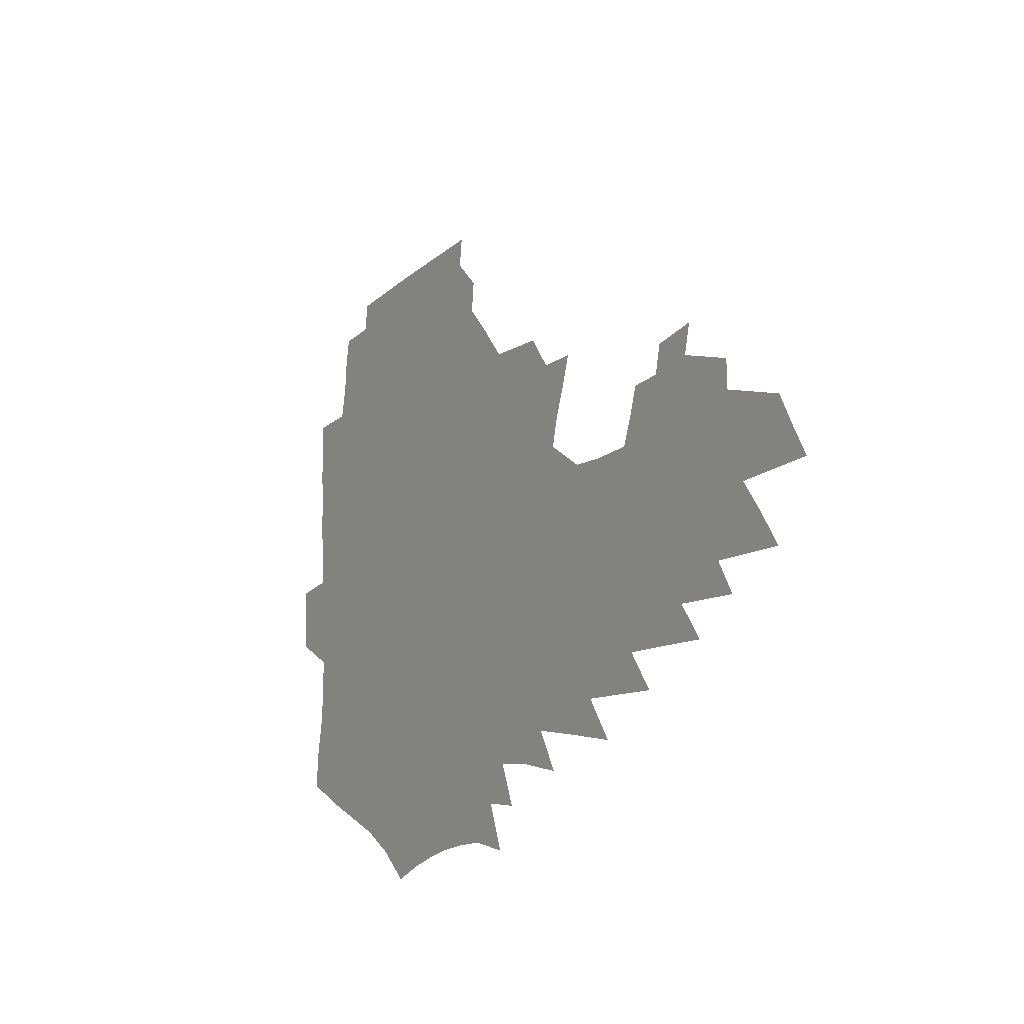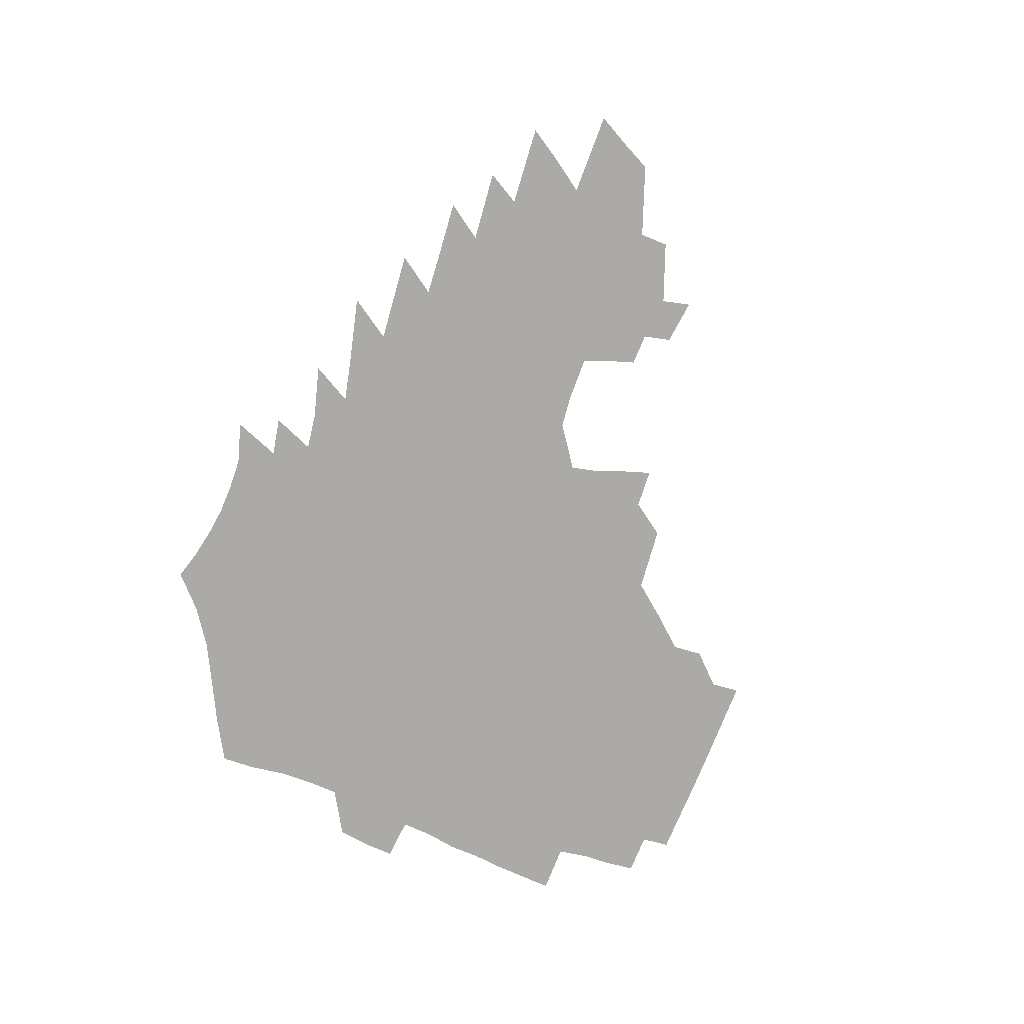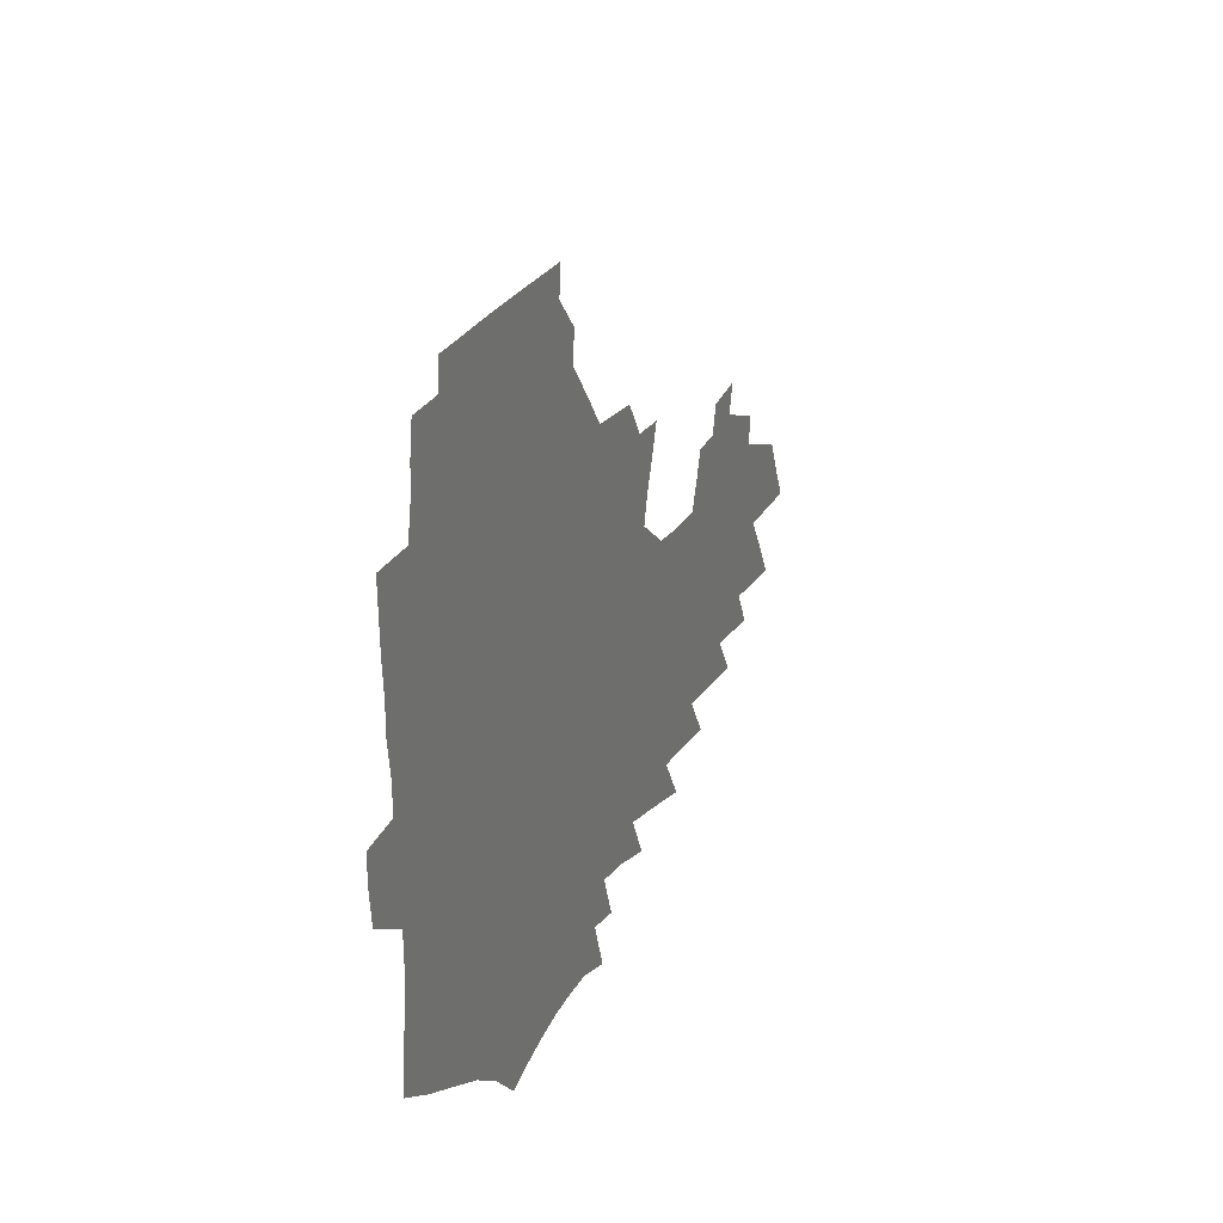
<metadata>
{"format":"obj","ext":"obj","renderer":"f3d","projection":"perspective","resolution":1024,"background":"white","views":[{"elev":-17.5,"azim":58.6,"up":"+Y"},{"elev":-76.0,"azim":67.9,"up":"+Z"},{"elev":25.6,"azim":-68.7,"up":"+Y"}]}
</metadata>
<code>
v 186.5 249.7 0
v 184.7 264.9 0
v 184.3 280.1 0
v 203.6 171.1 0
v 204.7 188.1 0
v 207.7 205.6 0
v 208.3 221.5 0
v 208 236.7 0
v 206 251.6 0
v 205.4 266.6 0
v 204.7 281.6 0
v 204.2 296.6 0
v 201.9 311.7 0
v 201.9 326.7 0
v 200.6 341.8 0
v 200.1 356.7 0
v 199.6 371.5 0
v 223.7 159.2 0
v 223.2 175.4 0
v 225 192.5 0
v 226.1 208.5 0
v 228.5 224.6 0
v 228.7 239.2 0
v 225.7 253.5 0
v 224.9 268.2 0
v 223.9 282.9 0
v 223.3 297.7 0
v 222.7 312.5 0
v 221.6 327.4 0
v 221.9 342.2 0
v 222.9 356.8 0
v 222.8 371.2 0
v 225.6 385.5 0
v 226.5 399.5 0
v 228.6 413.2 0
v 244.6 148.5 0
v 241.9 163.4 0
v 242.4 179.8 0
v 242.4 195.4 0
v 243 210.9 0
v 243.6 225.9 0
v 245.4 241 0
v 242.7 255 0
v 240.9 269.4 0
v 240 283.9 0
v 241 298.6 0
v 239.6 313.3 0
v 239.4 328.1 0
v 240.6 342.7 0
v 241.5 357.2 0
v 242 371.6 0
v 243.8 385.7 0
v 245.5 399.6 0
v 248.1 413.2 0
v 249.8 426.5 0
v 264.4 138.1 0
v 263 153.9 0
v 261.5 168.9 0
v 260.3 183.8 0
v 260 198.8 0
v 259.5 213.3 0
v 259.2 227.7 0
v 259.5 242.2 0
v 258.2 256.2 0
v 256.8 270.4 0
v 256 284.9 0
v 255.3 299.5 0
v 255.3 314.1 0
v 256.4 328.7 0
v 256.9 343.2 0
v 258.1 357.5 0
v 258.7 371.8 0
v 260.1 385.9 0
v 262.2 399.8 0
v 264.2 413.3 0
v 266.2 426.5 0
v 281.7 126 0
v 281.5 144 0
v 279.7 158.7 0
v 277.8 172.9 0
v 277 187.5 0
v 275.5 201.3 0
v 275.1 215.6 0
v 274.4 229.4 0
v 273.7 243.3 0
v 272.3 257.2 0
v 271 271.3 0
v 270.2 285.6 0
v 270.2 300.1 0
v 270.3 314.6 0
v 271.3 329.1 0
v 271.8 343.4 0
v 272.3 357.8 0
v 274.1 372 0
v 275.3 386.1 0
v 277.9 400 0
v 279 413.5 0
v 281.6 426.8 0
v 297.4 110.8 0
v 297 131.4 0
v 295.8 147.5 0
v 293.9 161.7 0
v 292.9 176.4 0
v 291.5 190.1 0
v 290.5 203.8 0
v 289.6 217.3 0
v 289.1 230.9 0
v 287.6 244.3 0
v 286.4 257.9 0
v 285 272 0
v 284.9 286.1 0
v 284.6 300.5 0
v 284.8 314.9 0
v 285.6 329.2 0
v 286.3 343.6 0
v 287.6 357.9 0
v 288.6 372.1 0
v 290.5 386.3 0
v 291.8 400 0
v 293.8 413.6 0
v 295.4 426.7 0
v 312.2 114.9 0
v 310.9 135.1 0
v 309.2 150.3 0
v 307.5 164.4 0
v 306.3 178.6 0
v 305.1 192.3 0
v 303.7 205.3 0
v 303.5 219 0
v 303.1 232.1 0
v 301.5 245.1 0
v 300 258.6 0
v 299 272.5 0
v 298.8 286.5 0
v 298.6 300.8 0
v 299.2 315.1 0
v 299.7 329.3 0
v 300.7 343.6 0
v 301.9 357.8 0
v 302.9 372 0
v 304.6 386.1 0
v 305.7 399.8 0
v 307.7 413.5 0
v 309.1 426.7 0
v 326.5 117.6 0
v 324.1 136.7 0
v 322.1 151.9 0
v 320.5 166.4 0
v 319.1 180.6 0
v 317.9 194 0
v 317 207.2 0
v 316.4 220.2 0
v 316.1 233 0
v 314.9 245.6 0
v 313.7 258.8 0
v 312.6 272.7 0
v 312.3 286.8 0
v 312.4 300.9 0
v 312.9 315 0
v 313.7 329.2 0
v 314.7 343.3 0
v 315.9 357.5 0
v 317.1 371.6 0
v 318.6 385.9 0
v 320.1 399.7 0
v 321.5 413.2 0
v 322.9 426.5 0
v 340.6 119.2 0
v 337.4 137.4 0
v 335.1 152.6 0
v 333.1 167.5 0
v 331.5 182 0
v 330.3 195.1 0
v 329.3 208.2 0
v 328.5 220.9 0
v 328.1 233.7 0
v 327.4 246 0
v 326.7 258.8 0
v 325.9 272.8 0
v 325.5 287.3 0
v 325.9 300.9 0
v 326.7 314.7 0
v 327.7 328.8 0
v 328.8 342.9 0
v 330 357 0
v 331.4 371.1 0
v 332.8 385.4 0
v 334.2 399.2 0
v 335.6 412.9 0
v 336.9 426.3 0
v 355.1 119.4 0
v 351 137.6 0
v 348.1 153.4 0
v 346 167.8 0
v 343.9 182.5 0
v 342.5 195.9 0
v 341.4 208.9 0
v 340.5 221.8 0
v 339.9 234.1 0
v 339.5 246.3 0
v 339.1 259 0
v 338.8 272.5 0
v 338.7 286.8 0
v 339.3 300.4 0
v 340.4 314.1 0
v 341.7 328 0
v 342.9 342.1 0
v 344.4 356.2 0
v 346 370.3 0
v 347.4 384.5 0
v 348.5 398.7 0
v 350 412.4 0
v 351.5 426.1 0
v 370.2 118.6 0
v 365.4 137.1 0
v 361.6 153.6 0
v 358.9 168.3 0
v 356.3 183.2 0
v 355 195.9 0
v 353.6 209.2 0
v 352.5 222.1 0
v 351.7 234.7 0
v 351.4 246.6 0
v 351.3 258.9 0
v 351.5 272.1 0
v 351.9 285.6 0
v 352.8 299.3 0
v 354.1 313 0
v 355.6 327 0
v 357.2 341 0
v 358.9 355 0
v 360.7 369.2 0
v 362.3 383.5 0
v 363.8 397.8 0
v 390.2 112.3 0
v 381.8 134.8 0
v 375.4 153.8 0
v 372.2 168.5 0
v 369.5 182.9 0
v 367.1 196.9 0
v 365.9 209.5 0
v 364.3 222.7 0
v 363.4 234.9 0
v 363 246.7 0
v 363.3 258.8 0
v 363.9 271.5 0
v 364.8 284.4 0
v 366.1 297.7 0
v 367.6 311.6 0
v 369.5 325.6 0
v 371.5 339.5 0
v 373.5 353.5 0
v 375.7 367.7 0
v 400.2 131 0
v 392.3 151.2 0
v 386.1 168.3 0
v 383 182.5 0
v 380.7 196.2 0
v 378.2 209.8 0
v 376.1 223 0
v 375.1 235 0
v 374.9 246.7 0
v 375.3 258.5 0
v 376.2 270.7 0
v 377.3 283.2 0
v 379 296.5 0
v 381 310.1 0
v 383.3 324 0
v 385.6 337.7 0
v 388.4 351.6 0
v 410.4 148.3 0
v 403.4 165.5 0
v 399.6 180 0
v 396.5 194.1 0
v 392.5 208.5 0
v 389.8 221.9 0
v 389.3 234 0
v 388.2 246.2 0
v 387.9 258.2 0
v 388.8 270.2 0
v 390.2 282.5 0
v 391.9 295.2 0
v 394.4 308.6 0
v 396.8 322 0
v 399.8 335.7 0
v 403.9 349.9 0
v 435.3 141 0
v 424.9 160.7 0
v 417.3 177.4 0
v 414.4 191.2 0
v 408.9 206.4 0
v 403.8 221.1 0
v 402.8 233.3 0
v 401.9 245.5 0
v 402.1 257.5 0
v 402.5 269.5 0
v 403.3 281.6 0
v 405.1 293.9 0
v 408.2 307 0
v 410.8 320.1 0
v 414.5 333.7 0
v 419.5 348.2 0
v 449.5 154.6 0
v 441.3 171.8 0
v 435.5 187.1 0
v 428.4 203 0
v 420.4 219.2 0
v 417.2 232.4 0
v 415.8 244.7 0
v 416.5 256.5 0
v 416.7 268.5 0
v 417.1 280.5 0
v 419.8 292.6 0
v 422.7 305.2 0
v 426.3 318.4 0
v 430.5 332 0
v 477.8 147.2 0
v 464.8 167.5 0
v 456.3 184.1 0
v 450 199.1 0
v 440.8 215.9 0
v 434.8 230.4 0
v 432.8 243 0
v 432.9 255 0
v 432.4 267 0
v 434.4 278.7 0
v 436.2 290.3 0
v 439.5 303.1 0
v 444.7 316.7 0
v 449.4 330.6 0
v 486 165.2 0
v 476.1 182.4 0
v 468 198.2 0
v 461.6 212.8 0
v 453.6 228.3 0
v 449.7 241.4 0
v 450.8 253.1 0
v 452.4 264.7 0
v 456 275.9 0
v 508.8 162.7 0
v 496.4 181.3 0
v 487.3 197.3 0
v 477.6 213.2 0
v 471.5 227.1 0
v 467 240 0
v 466 251.7 0
v 467.4 262.8 0
v 472.2 274 0
v 519.3 179.1 0
v 510.1 195.2 0
v 502.3 210.4 0
v 494.8 224.6 0
v 490.9 237.6 0
v 488.3 249.9 0
v 489.1 261.6 0
v 493.5 273.4 0
v 498.4 285.7 0
v 502.7 298.5 0
v 544.6 176.5 0
v 532.9 193.9 0
v 529 208 0
v 520.9 222.6 0
v 516.9 235.9 0
v 515.4 248.7 0
v 515.1 261.3 0
v 514.1 273.7 0
v 515.4 286 0
v 518.1 298.6 0
v 521.3 311.6 0
v 567.1 190 0
v 558.4 205.9 0
v 551.6 220.7 0
v 545.7 234.8 0
v 543.2 248.3 0
v 541.1 261.5 0
v 539.3 274.5 0
v 540 287.5 0
v 539.5 300.3 0
v 543 313.9 0
v 597.1 202.3 0
v 587.1 218.6 0
v 576.4 234.3 0
v 572.6 248.4 0
v 569.3 262.2 0
v 567.8 275.8 0
v 567.9 289.4 0
v 616.4 233.2 0
v 608.4 248.6 0
v 601.2 263.4 0
f 8 9 1
f 1 9 2
f 9 10 2
f 2 10 3
f 10 11 3
f 18 19 4
f 4 19 5
f 19 20 5
f 5 20 6
f 20 21 6
f 6 21 7
f 21 22 7
f 7 22 8
f 22 23 8
f 8 23 9
f 23 24 9
f 9 24 10
f 24 25 10
f 10 25 11
f 25 26 11
f 11 26 12
f 26 27 12
f 12 27 13
f 27 28 13
f 13 28 14
f 28 29 14
f 14 29 15
f 29 30 15
f 15 30 16
f 30 31 16
f 16 31 17
f 31 32 17
f 36 37 18
f 18 37 19
f 37 38 19
f 19 38 20
f 38 39 20
f 20 39 21
f 39 40 21
f 21 40 22
f 40 41 22
f 22 41 23
f 41 42 23
f 23 42 24
f 42 43 24
f 24 43 25
f 43 44 25
f 25 44 26
f 44 45 26
f 26 45 27
f 45 46 27
f 27 46 28
f 46 47 28
f 28 47 29
f 47 48 29
f 29 48 30
f 48 49 30
f 30 49 31
f 49 50 31
f 31 50 32
f 50 51 32
f 32 51 33
f 51 52 33
f 33 52 34
f 52 53 34
f 34 53 35
f 53 54 35
f 56 57 36
f 36 57 37
f 57 58 37
f 37 58 38
f 58 59 38
f 38 59 39
f 59 60 39
f 39 60 40
f 60 61 40
f 40 61 41
f 61 62 41
f 41 62 42
f 62 63 42
f 42 63 43
f 63 64 43
f 43 64 44
f 64 65 44
f 44 65 45
f 65 66 45
f 45 66 46
f 66 67 46
f 46 67 47
f 67 68 47
f 47 68 48
f 68 69 48
f 48 69 49
f 69 70 49
f 49 70 50
f 70 71 50
f 50 71 51
f 71 72 51
f 51 72 52
f 72 73 52
f 52 73 53
f 73 74 53
f 53 74 54
f 74 75 54
f 54 75 55
f 75 76 55
f 77 78 56
f 56 78 57
f 78 79 57
f 57 79 58
f 79 80 58
f 58 80 59
f 80 81 59
f 59 81 60
f 81 82 60
f 60 82 61
f 82 83 61
f 61 83 62
f 83 84 62
f 62 84 63
f 84 85 63
f 63 85 64
f 85 86 64
f 64 86 65
f 86 87 65
f 65 87 66
f 87 88 66
f 66 88 67
f 88 89 67
f 67 89 68
f 89 90 68
f 68 90 69
f 90 91 69
f 69 91 70
f 91 92 70
f 70 92 71
f 92 93 71
f 71 93 72
f 93 94 72
f 72 94 73
f 94 95 73
f 73 95 74
f 95 96 74
f 74 96 75
f 96 97 75
f 75 97 76
f 97 98 76
f 99 100 77
f 77 100 78
f 100 101 78
f 78 101 79
f 101 102 79
f 79 102 80
f 102 103 80
f 80 103 81
f 103 104 81
f 81 104 82
f 104 105 82
f 82 105 83
f 105 106 83
f 83 106 84
f 106 107 84
f 84 107 85
f 107 108 85
f 85 108 86
f 108 109 86
f 86 109 87
f 109 110 87
f 87 110 88
f 110 111 88
f 88 111 89
f 111 112 89
f 89 112 90
f 112 113 90
f 90 113 91
f 113 114 91
f 91 114 92
f 114 115 92
f 92 115 93
f 115 116 93
f 93 116 94
f 116 117 94
f 94 117 95
f 117 118 95
f 95 118 96
f 118 119 96
f 96 119 97
f 119 120 97
f 97 120 98
f 120 121 98
f 99 122 100
f 122 123 100
f 100 123 101
f 123 124 101
f 101 124 102
f 124 125 102
f 102 125 103
f 125 126 103
f 103 126 104
f 126 127 104
f 104 127 105
f 127 128 105
f 105 128 106
f 128 129 106
f 106 129 107
f 129 130 107
f 107 130 108
f 130 131 108
f 108 131 109
f 131 132 109
f 109 132 110
f 132 133 110
f 110 133 111
f 133 134 111
f 111 134 112
f 134 135 112
f 112 135 113
f 135 136 113
f 113 136 114
f 136 137 114
f 114 137 115
f 137 138 115
f 115 138 116
f 138 139 116
f 116 139 117
f 139 140 117
f 117 140 118
f 140 141 118
f 118 141 119
f 141 142 119
f 119 142 120
f 142 143 120
f 120 143 121
f 143 144 121
f 122 145 123
f 145 146 123
f 123 146 124
f 146 147 124
f 124 147 125
f 147 148 125
f 125 148 126
f 148 149 126
f 126 149 127
f 149 150 127
f 127 150 128
f 150 151 128
f 128 151 129
f 151 152 129
f 129 152 130
f 152 153 130
f 130 153 131
f 153 154 131
f 131 154 132
f 154 155 132
f 132 155 133
f 155 156 133
f 133 156 134
f 156 157 134
f 134 157 135
f 157 158 135
f 135 158 136
f 158 159 136
f 136 159 137
f 159 160 137
f 137 160 138
f 160 161 138
f 138 161 139
f 161 162 139
f 139 162 140
f 162 163 140
f 140 163 141
f 163 164 141
f 141 164 142
f 164 165 142
f 142 165 143
f 165 166 143
f 143 166 144
f 166 167 144
f 145 168 146
f 168 169 146
f 146 169 147
f 169 170 147
f 147 170 148
f 170 171 148
f 148 171 149
f 171 172 149
f 149 172 150
f 172 173 150
f 150 173 151
f 173 174 151
f 151 174 152
f 174 175 152
f 152 175 153
f 175 176 153
f 153 176 154
f 176 177 154
f 154 177 155
f 177 178 155
f 155 178 156
f 178 179 156
f 156 179 157
f 179 180 157
f 157 180 158
f 180 181 158
f 158 181 159
f 181 182 159
f 159 182 160
f 182 183 160
f 160 183 161
f 183 184 161
f 161 184 162
f 184 185 162
f 162 185 163
f 185 186 163
f 163 186 164
f 186 187 164
f 164 187 165
f 187 188 165
f 165 188 166
f 188 189 166
f 166 189 167
f 189 190 167
f 168 191 169
f 191 192 169
f 169 192 170
f 192 193 170
f 170 193 171
f 193 194 171
f 171 194 172
f 194 195 172
f 172 195 173
f 195 196 173
f 173 196 174
f 196 197 174
f 174 197 175
f 197 198 175
f 175 198 176
f 198 199 176
f 176 199 177
f 199 200 177
f 177 200 178
f 200 201 178
f 178 201 179
f 201 202 179
f 179 202 180
f 202 203 180
f 180 203 181
f 203 204 181
f 181 204 182
f 204 205 182
f 182 205 183
f 205 206 183
f 183 206 184
f 206 207 184
f 184 207 185
f 207 208 185
f 185 208 186
f 208 209 186
f 186 209 187
f 209 210 187
f 187 210 188
f 210 211 188
f 188 211 189
f 211 212 189
f 189 212 190
f 212 213 190
f 191 214 192
f 214 215 192
f 192 215 193
f 215 216 193
f 193 216 194
f 216 217 194
f 194 217 195
f 217 218 195
f 195 218 196
f 218 219 196
f 196 219 197
f 219 220 197
f 197 220 198
f 220 221 198
f 198 221 199
f 221 222 199
f 199 222 200
f 222 223 200
f 200 223 201
f 223 224 201
f 201 224 202
f 224 225 202
f 202 225 203
f 225 226 203
f 203 226 204
f 226 227 204
f 204 227 205
f 227 228 205
f 205 228 206
f 228 229 206
f 206 229 207
f 229 230 207
f 207 230 208
f 230 231 208
f 208 231 209
f 231 232 209
f 209 232 210
f 232 233 210
f 210 233 211
f 233 234 211
f 211 234 212
f 214 235 215
f 235 236 215
f 215 236 216
f 236 237 216
f 216 237 217
f 237 238 217
f 217 238 218
f 238 239 218
f 218 239 219
f 239 240 219
f 219 240 220
f 240 241 220
f 220 241 221
f 241 242 221
f 221 242 222
f 242 243 222
f 222 243 223
f 243 244 223
f 223 244 224
f 244 245 224
f 224 245 225
f 245 246 225
f 225 246 226
f 246 247 226
f 226 247 227
f 247 248 227
f 227 248 228
f 248 249 228
f 228 249 229
f 249 250 229
f 229 250 230
f 250 251 230
f 230 251 231
f 251 252 231
f 231 252 232
f 252 253 232
f 232 253 233
f 236 254 237
f 254 255 237
f 237 255 238
f 255 256 238
f 238 256 239
f 256 257 239
f 239 257 240
f 257 258 240
f 240 258 241
f 258 259 241
f 241 259 242
f 259 260 242
f 242 260 243
f 260 261 243
f 243 261 244
f 261 262 244
f 244 262 245
f 262 263 245
f 245 263 246
f 263 264 246
f 246 264 247
f 264 265 247
f 247 265 248
f 265 266 248
f 248 266 249
f 266 267 249
f 249 267 250
f 267 268 250
f 250 268 251
f 268 269 251
f 251 269 252
f 269 270 252
f 252 270 253
f 255 271 256
f 271 272 256
f 256 272 257
f 272 273 257
f 257 273 258
f 273 274 258
f 258 274 259
f 274 275 259
f 259 275 260
f 275 276 260
f 260 276 261
f 276 277 261
f 261 277 262
f 277 278 262
f 262 278 263
f 278 279 263
f 263 279 264
f 279 280 264
f 264 280 265
f 280 281 265
f 265 281 266
f 281 282 266
f 266 282 267
f 282 283 267
f 267 283 268
f 283 284 268
f 268 284 269
f 284 285 269
f 269 285 270
f 285 286 270
f 271 287 272
f 287 288 272
f 272 288 273
f 288 289 273
f 273 289 274
f 289 290 274
f 274 290 275
f 290 291 275
f 275 291 276
f 291 292 276
f 276 292 277
f 292 293 277
f 277 293 278
f 293 294 278
f 278 294 279
f 294 295 279
f 279 295 280
f 295 296 280
f 280 296 281
f 296 297 281
f 281 297 282
f 297 298 282
f 282 298 283
f 298 299 283
f 283 299 284
f 299 300 284
f 284 300 285
f 300 301 285
f 285 301 286
f 301 302 286
f 288 303 289
f 303 304 289
f 289 304 290
f 304 305 290
f 290 305 291
f 305 306 291
f 291 306 292
f 306 307 292
f 292 307 293
f 307 308 293
f 293 308 294
f 308 309 294
f 294 309 295
f 309 310 295
f 295 310 296
f 310 311 296
f 296 311 297
f 311 312 297
f 297 312 298
f 312 313 298
f 298 313 299
f 313 314 299
f 299 314 300
f 314 315 300
f 300 315 301
f 315 316 301
f 301 316 302
f 303 317 304
f 317 318 304
f 304 318 305
f 318 319 305
f 305 319 306
f 319 320 306
f 306 320 307
f 320 321 307
f 307 321 308
f 321 322 308
f 308 322 309
f 322 323 309
f 309 323 310
f 323 324 310
f 310 324 311
f 324 325 311
f 311 325 312
f 325 326 312
f 312 326 313
f 326 327 313
f 313 327 314
f 327 328 314
f 314 328 315
f 328 329 315
f 315 329 316
f 329 330 316
f 318 331 319
f 331 332 319
f 319 332 320
f 332 333 320
f 320 333 321
f 333 334 321
f 321 334 322
f 334 335 322
f 322 335 323
f 335 336 323
f 323 336 324
f 336 337 324
f 324 337 325
f 337 338 325
f 325 338 326
f 338 339 326
f 326 339 327
f 331 340 332
f 340 341 332
f 332 341 333
f 341 342 333
f 333 342 334
f 342 343 334
f 334 343 335
f 343 344 335
f 335 344 336
f 344 345 336
f 336 345 337
f 345 346 337
f 337 346 338
f 346 347 338
f 338 347 339
f 347 348 339
f 341 349 342
f 349 350 342
f 342 350 343
f 350 351 343
f 343 351 344
f 351 352 344
f 344 352 345
f 352 353 345
f 345 353 346
f 353 354 346
f 346 354 347
f 354 355 347
f 347 355 348
f 355 356 348
f 349 359 350
f 359 360 350
f 350 360 351
f 360 361 351
f 351 361 352
f 361 362 352
f 352 362 353
f 362 363 353
f 353 363 354
f 363 364 354
f 354 364 355
f 364 365 355
f 355 365 356
f 365 366 356
f 356 366 357
f 366 367 357
f 357 367 358
f 367 368 358
f 360 370 361
f 370 371 361
f 361 371 362
f 371 372 362
f 362 372 363
f 372 373 363
f 363 373 364
f 373 374 364
f 364 374 365
f 374 375 365
f 365 375 366
f 375 376 366
f 366 376 367
f 376 377 367
f 367 377 368
f 377 378 368
f 368 378 369
f 378 379 369
f 371 380 372
f 380 381 372
f 372 381 373
f 381 382 373
f 373 382 374
f 382 383 374
f 374 383 375
f 383 384 375
f 375 384 376
f 384 385 376
f 376 385 377
f 385 386 377
f 377 386 378
f 382 387 383
f 387 388 383
f 383 388 384
f 388 389 384
f 384 389 385

</code>
